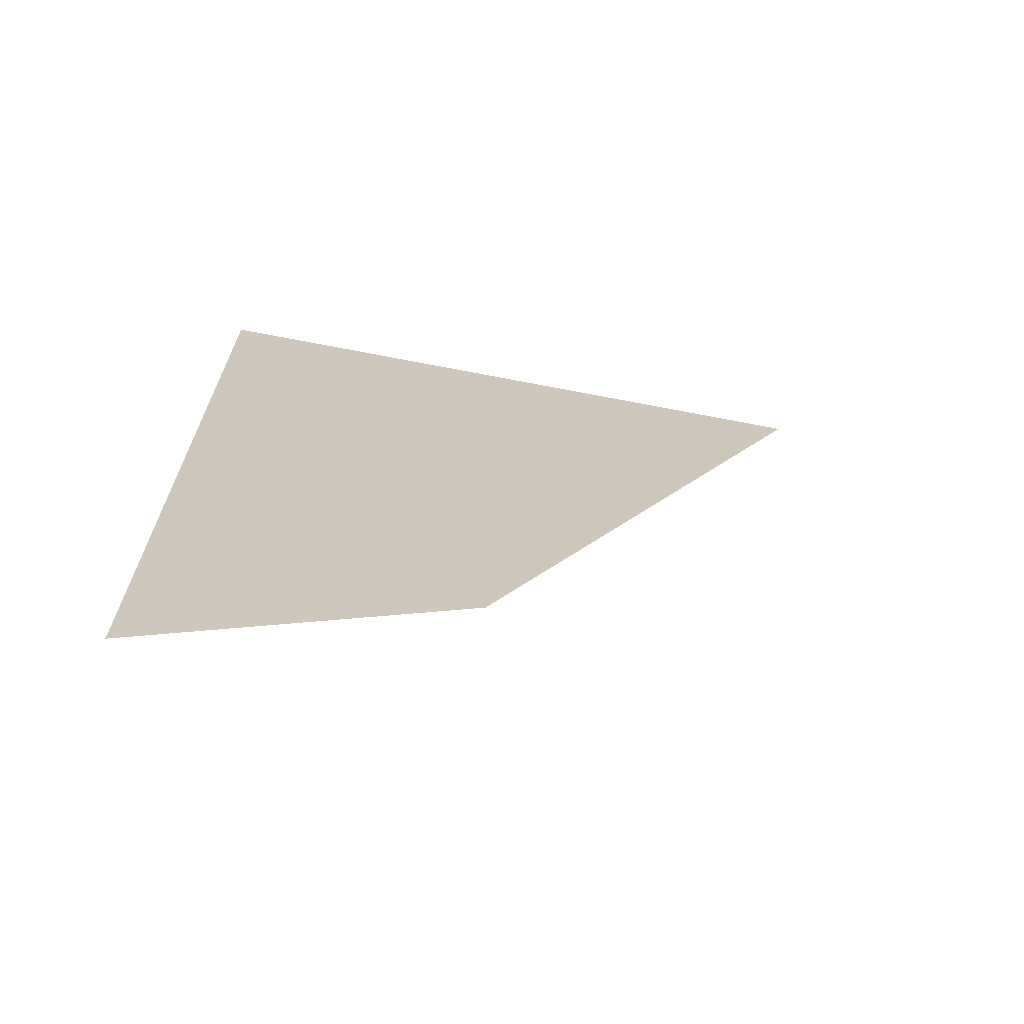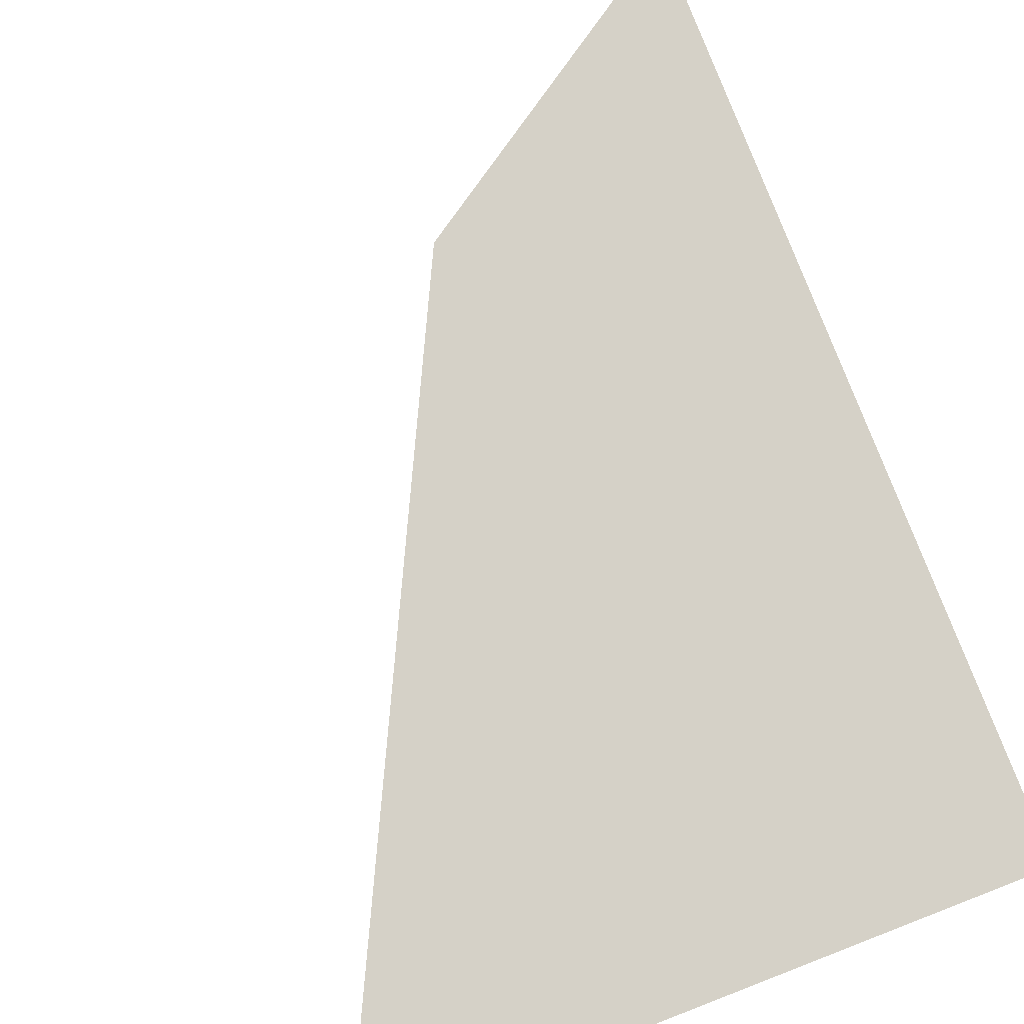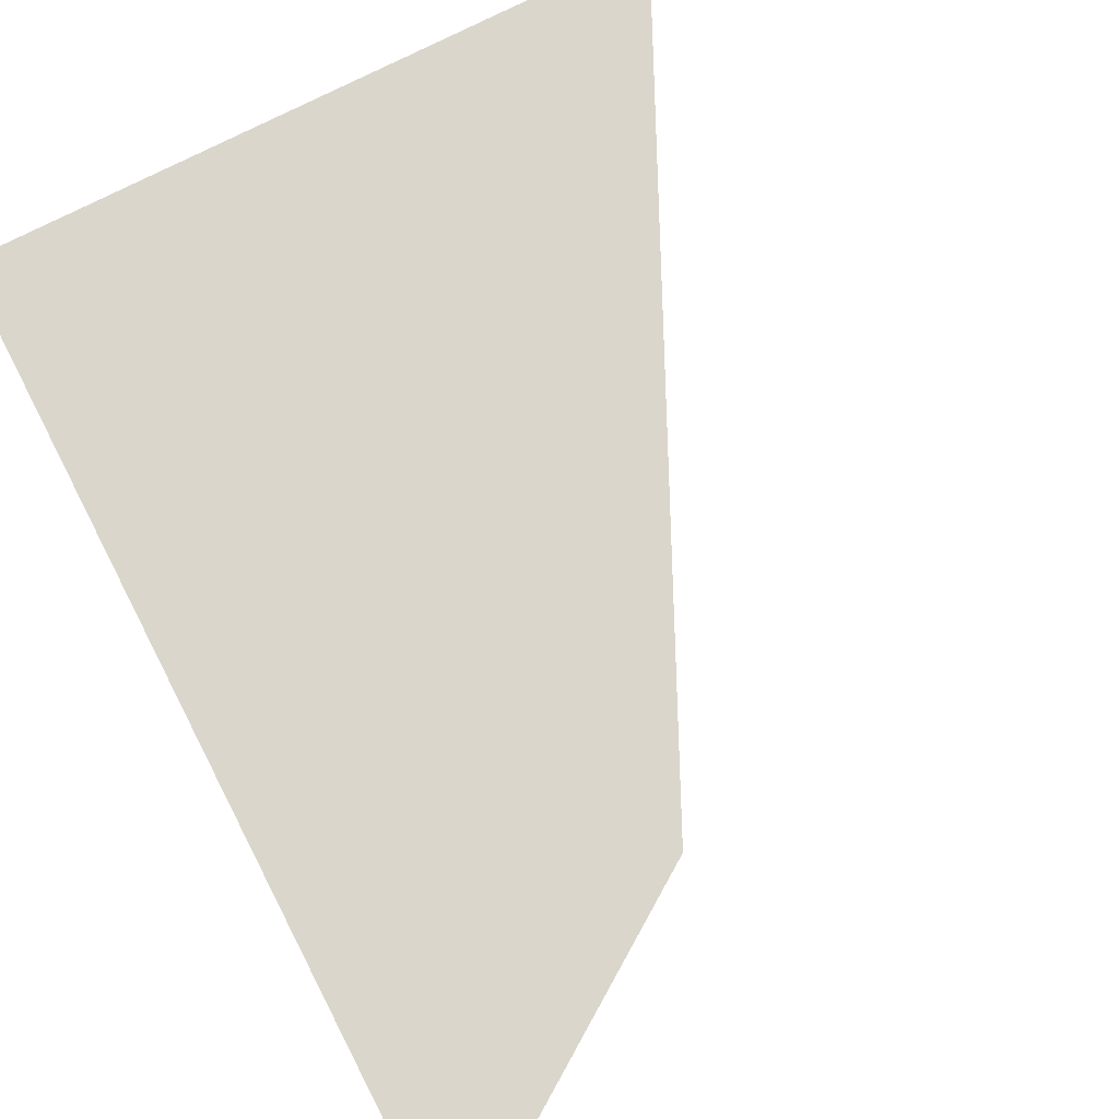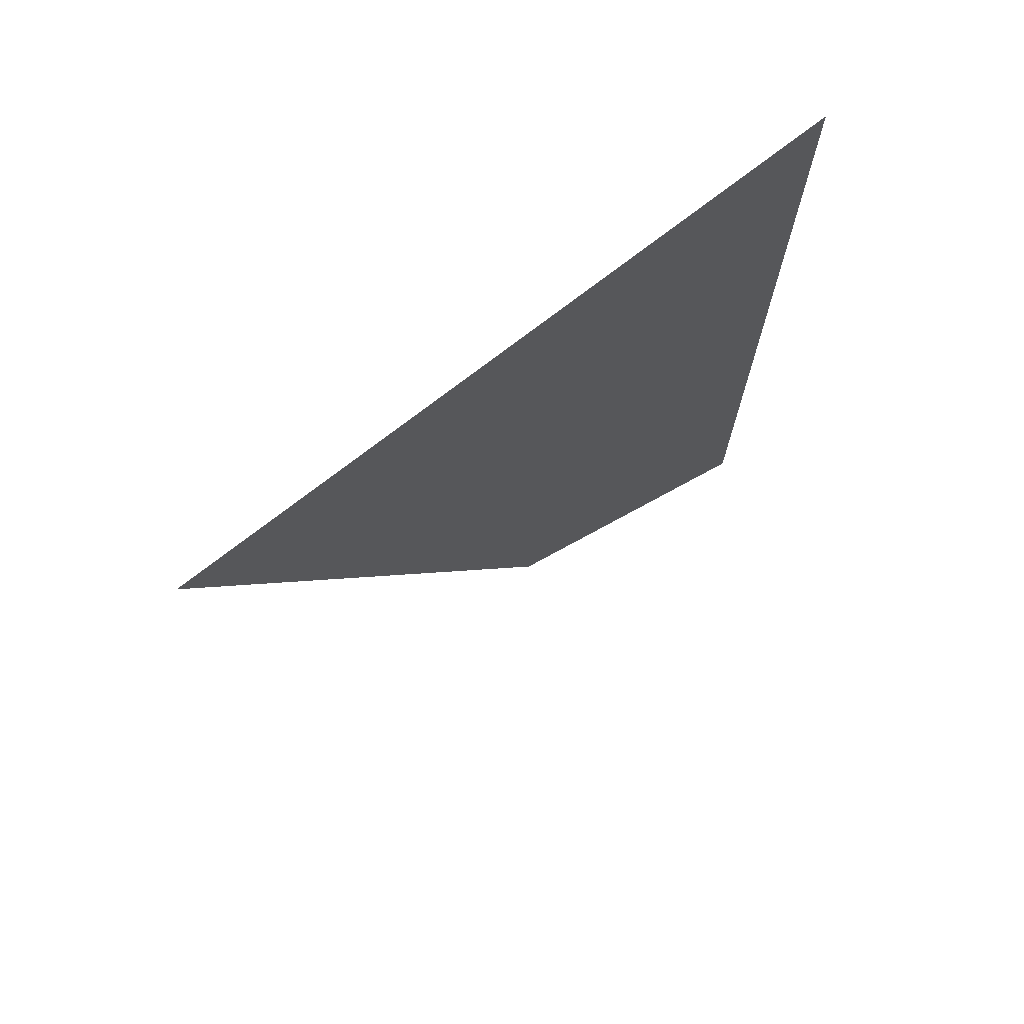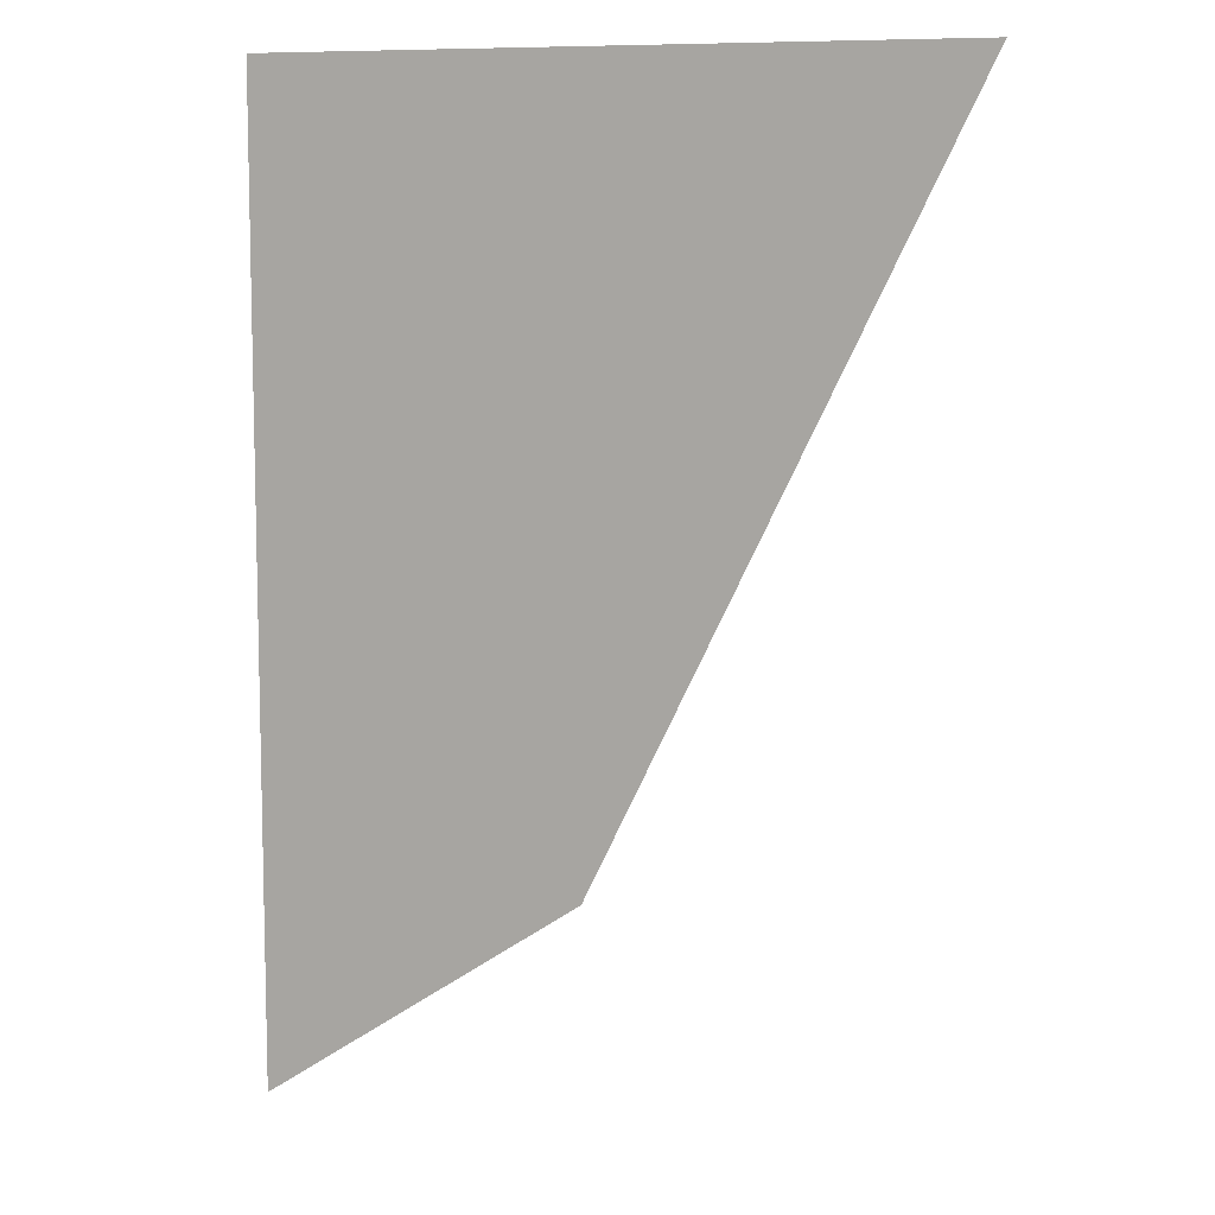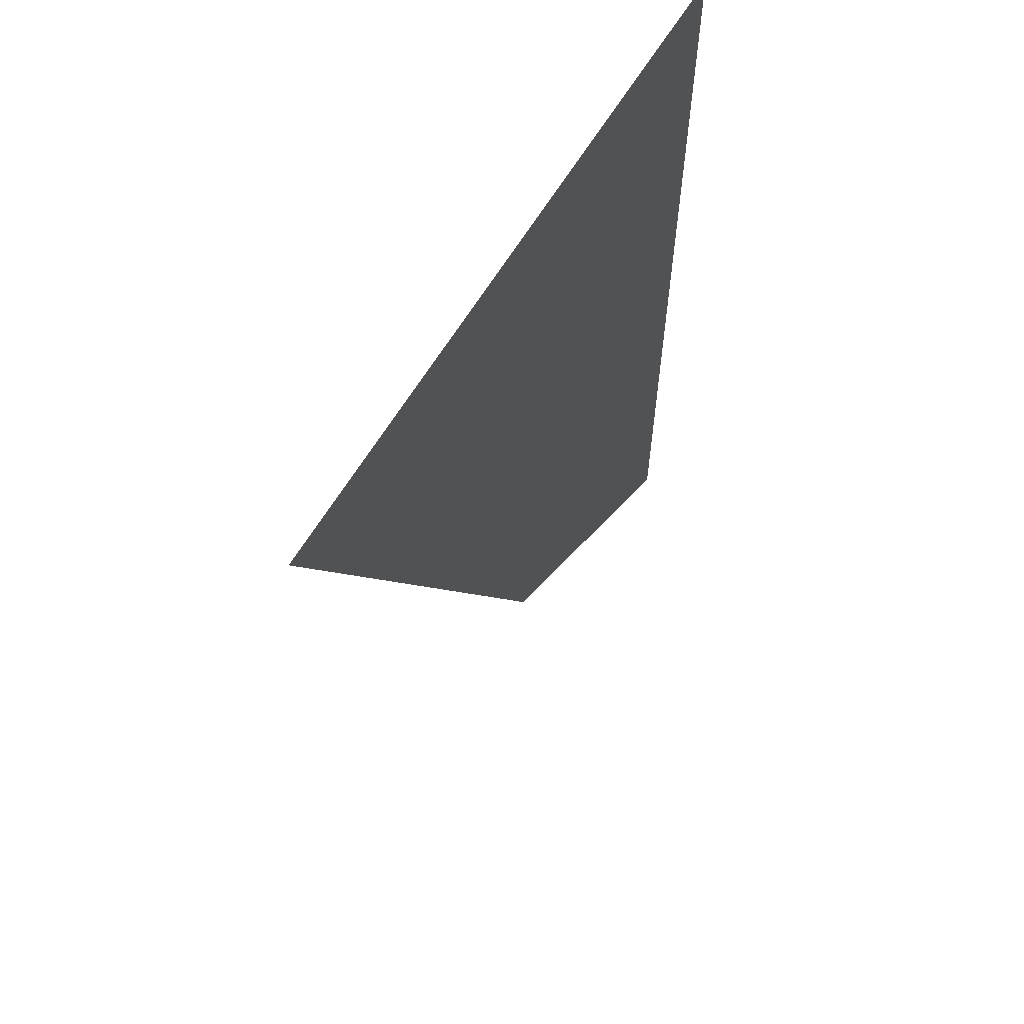
<metadata>
{"format":"obj","ext":"obj","renderer":"f3d","projection":"perspective","resolution":1024,"background":"white","views":[{"elev":-70.0,"azim":169.1,"up":"+Z"},{"elev":78.8,"azim":-21.1,"up":"+Y"},{"elev":74.1,"azim":152.7,"up":"+Y"},{"elev":73.3,"azim":-37.9,"up":"+Z"},{"elev":8.8,"azim":-160.7,"up":"+Z"},{"elev":63.0,"azim":-59.1,"up":"+Z"}]}
</metadata>
<code>
g groundTopGlassTop_AAU_geo
v -20.42 0.05507 -7.765
v -20.06 0.05507 -8.5
v -19.75 0.05507 -8.706
v -19.75 0.05507 -7.765
g groundTopGlassTop_AAU_geo_0
f 3 2 1
f 4 3 1

</code>
